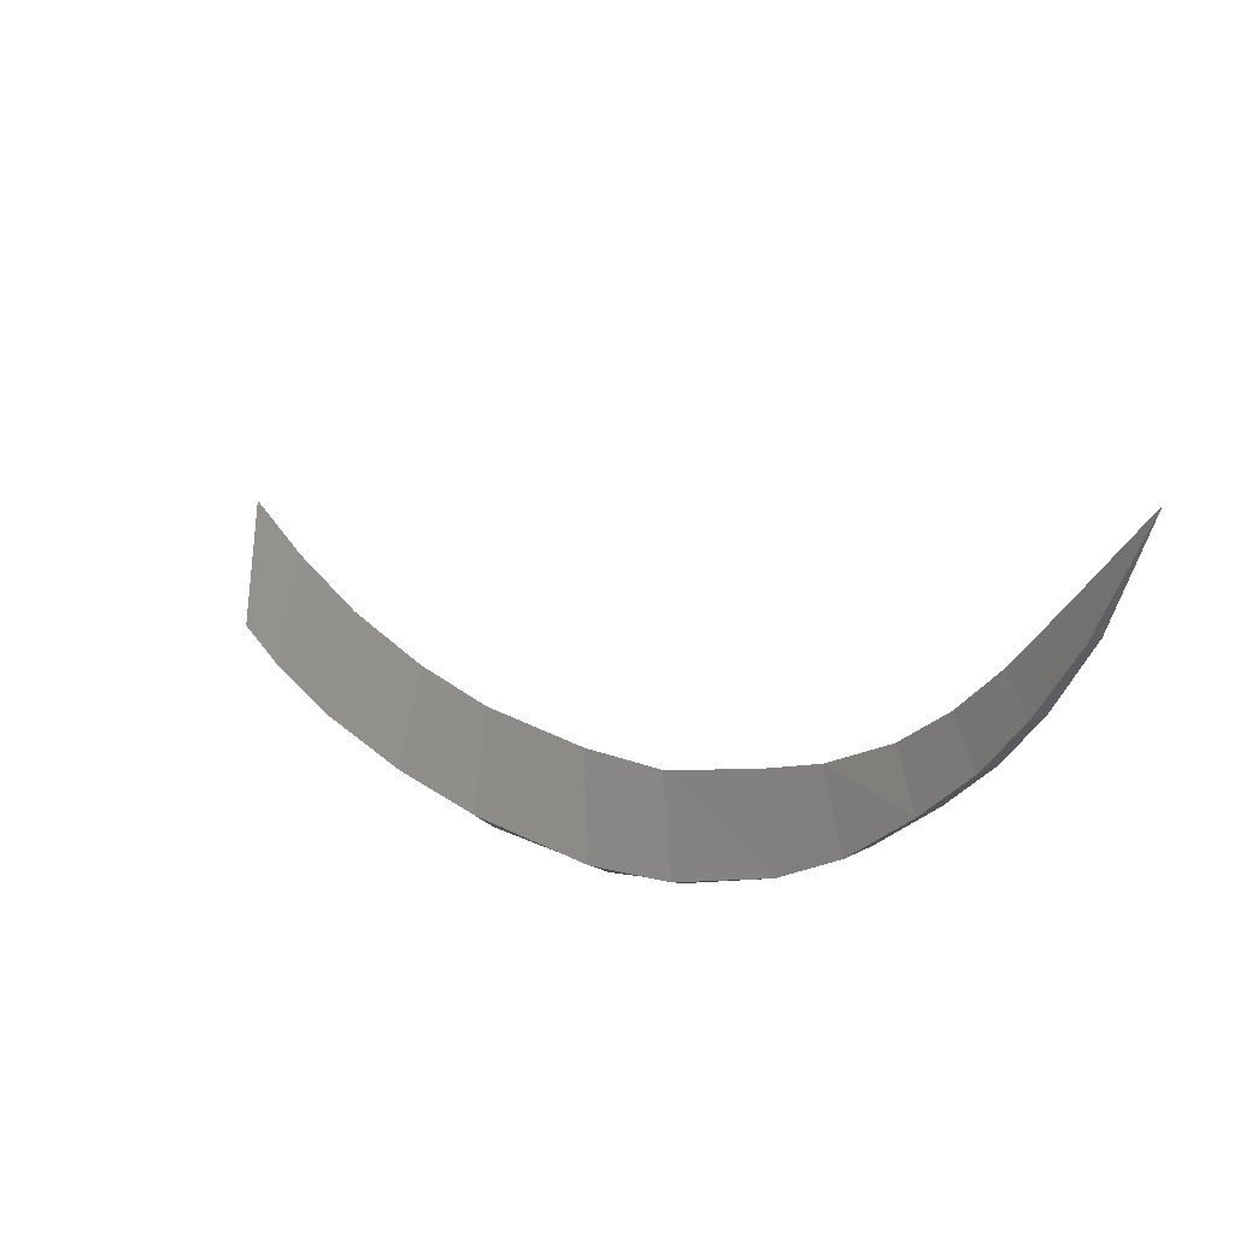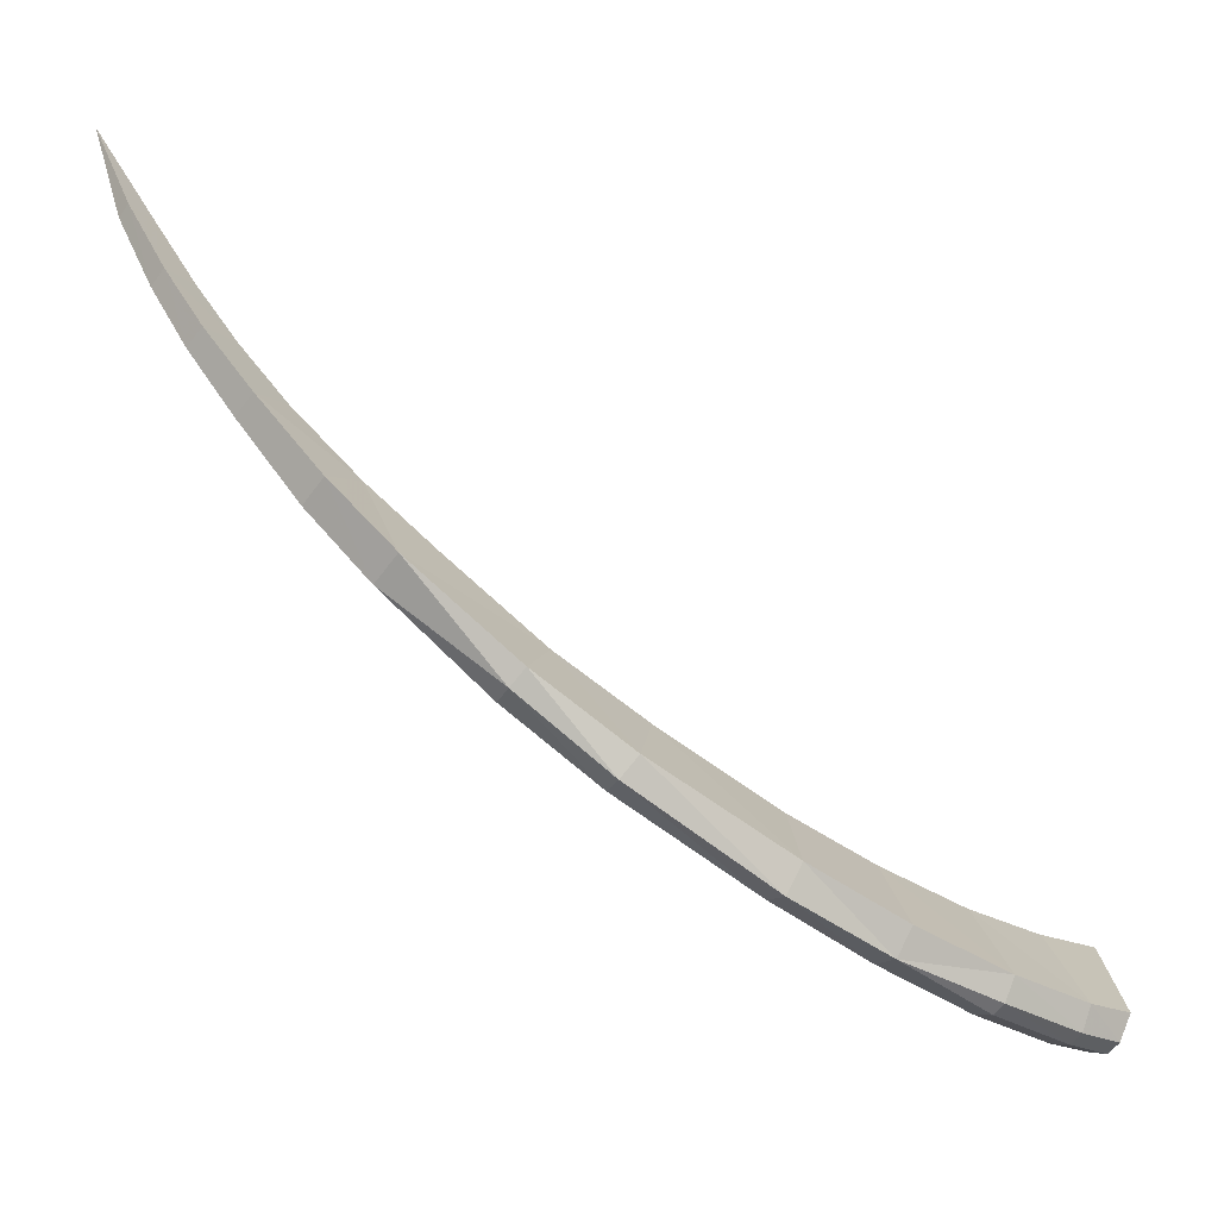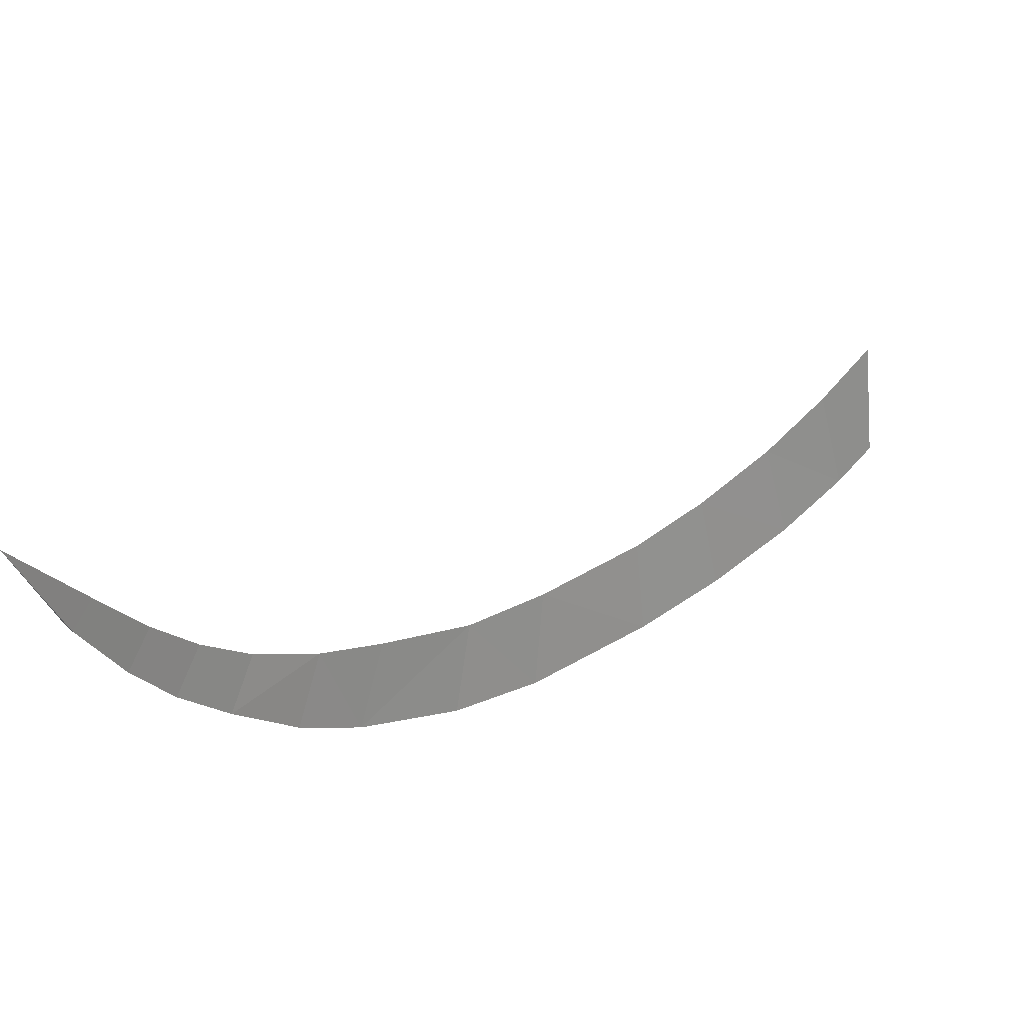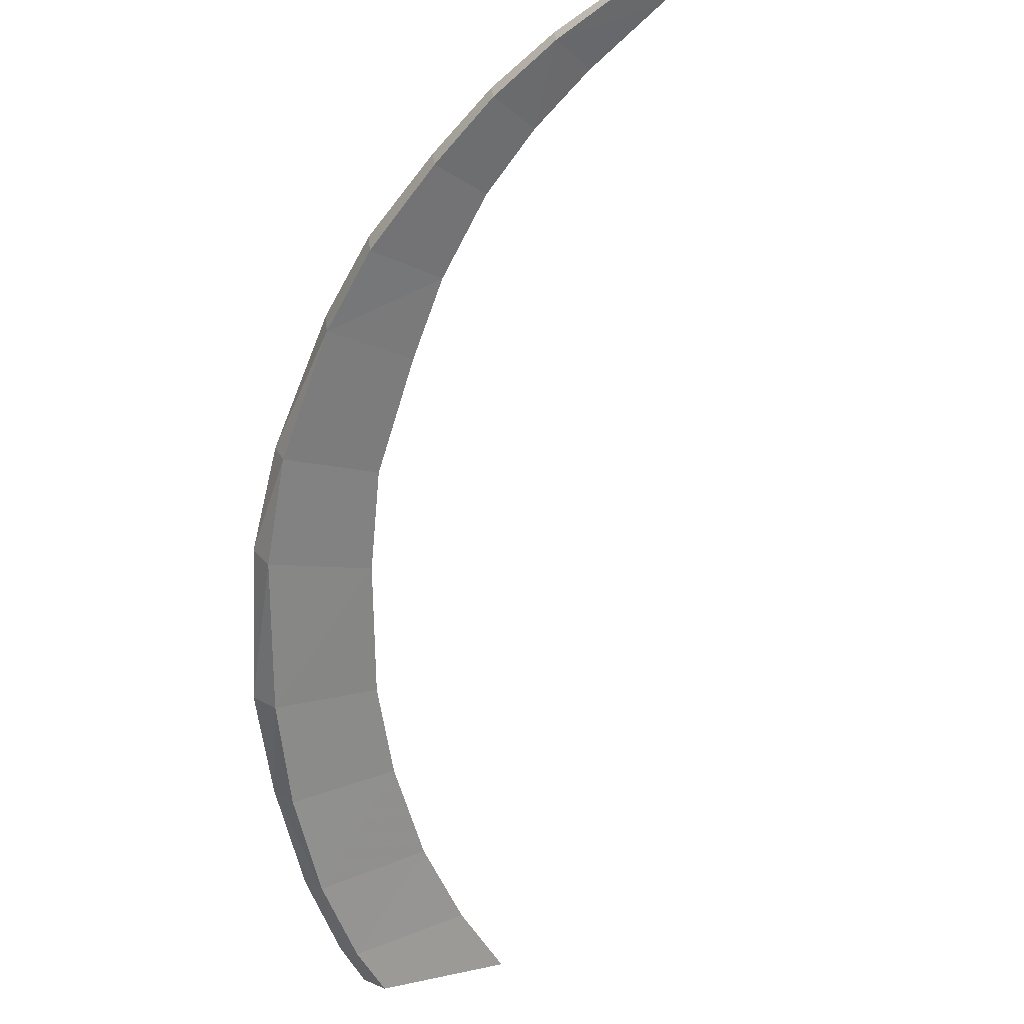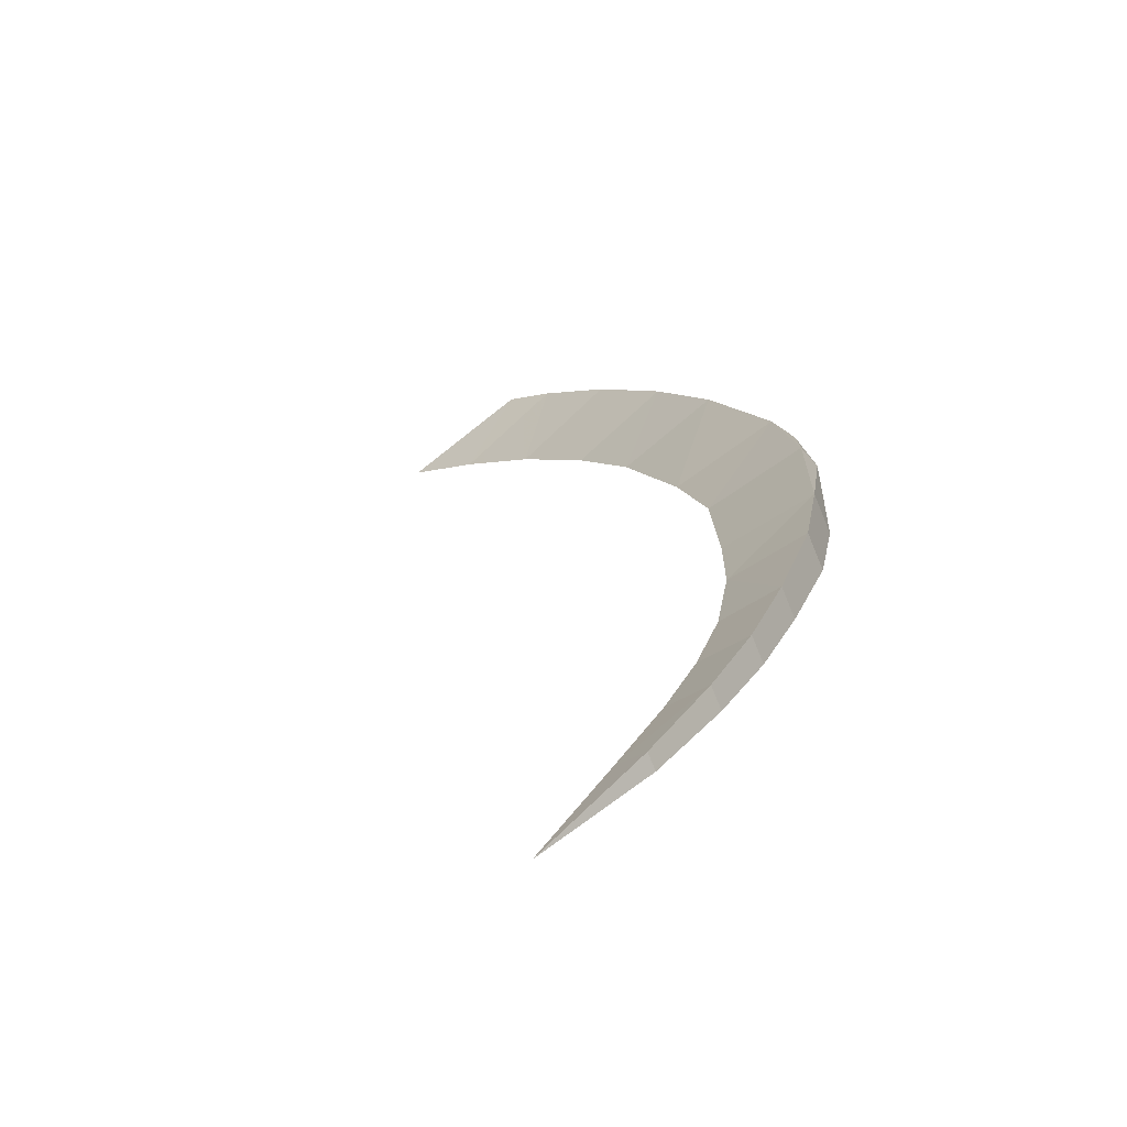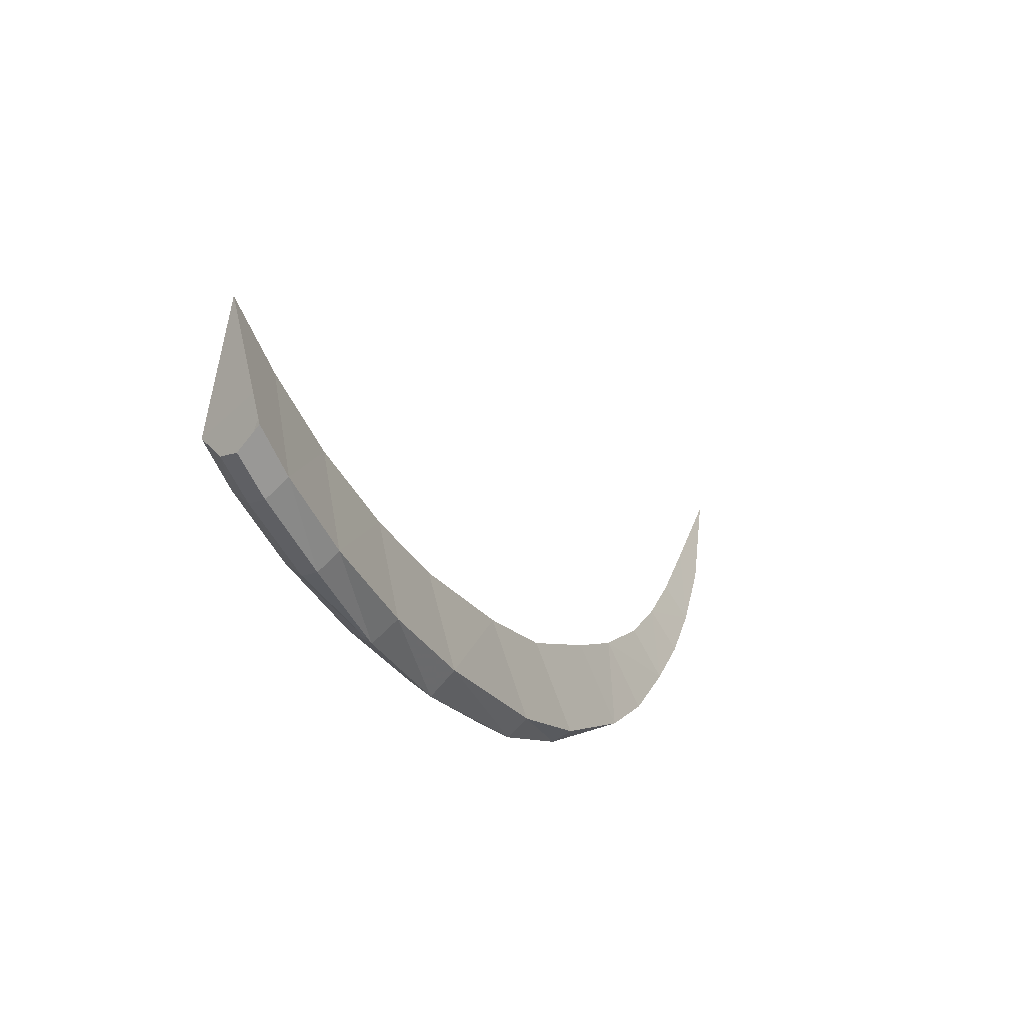
<metadata>
{"format":"obj","ext":"obj","renderer":"f3d","projection":"perspective","resolution":1024,"background":"white","views":[{"elev":24.2,"azim":-85.9,"up":"+Y"},{"elev":-59.2,"azim":8.8,"up":"+Y"},{"elev":40.6,"azim":4.1,"up":"+Y"},{"elev":73.1,"azim":83.1,"up":"+Z"},{"elev":57.8,"azim":-122.1,"up":"+Z"},{"elev":-27.9,"azim":160.1,"up":"+Y"}]}
</metadata>
<code>
v -0.9675 -4.004 0.8145
v -1.253 -4.064 1.107
v -1.204 -3.675 1.19
v -0.9317 -3.6 0.9176
v -1.186 -4.134 1.171
v -0.872 -4.068 0.8975
v -0.8287 -4.004 0.9531
v -1.121 -4.064 1.239
v -0.9675 -4.004 0.8145
v -0.9117 -4.068 0.8578
v -1.253 -4.064 1.107
v -2.472 -3.708 2.554
v -2.568 -3.708 2.457
v -2.201 -3.943 2.186
v -2.249 -3.917 2.126
v -3.146 -2.844 3.188
v -3.084 -2.739 3.07
v -3.223 -2.489 3.209
v -3.275 -2.555 3.302
v -3.275 -2.555 3.302
v -3.317 -2.555 3.26
v -3.203 -2.844 3.131
v -3.146 -2.844 3.188
v -2.872 -3.282 2.931
v -2.806 -3.117 2.792
v -2.955 -2.936 2.941
v -3.023 -3.066 3.074
v -2.946 -3.282 2.856
v -2.872 -3.282 2.931
v -3.023 -3.066 3.074
v -3.089 -3.066 3.008
v -2.472 -3.708 2.554
v -2.4 -3.425 2.386
v -2.604 -3.295 2.59
v -2.67 -3.529 2.744
v -2.67 -3.529 2.744
v -2.759 -3.529 2.656
v -1.849 -4.022 1.952
v -1.828 -3.661 1.814
v -2.1 -3.593 2.086
v -2.14 -3.917 2.235
v -1.92 -4.073 1.905
v -1.849 -4.022 1.952
v -2.14 -3.917 2.235
v -3.203 -2.844 3.131
v -3.317 -2.555 3.26
v -3.223 -2.489 3.209
v -3.084 -2.739 3.07
v -2.946 -3.282 2.856
v -3.089 -3.066 3.008
v -2.955 -2.936 2.941
v -2.806 -3.117 2.792
v -2.568 -3.708 2.457
v -2.759 -3.529 2.656
v -2.604 -3.295 2.59
v -2.4 -3.425 2.386
v -1.967 -4.022 1.834
v -2.249 -3.917 2.126
v -2.1 -3.593 2.086
v -1.828 -3.661 1.814
v -1.548 -4.075 1.408
v -1.464 -3.7 1.45
v -0.7011 -3.484 0.6871
v -0.737 -3.905 0.5808
v -3.425 -2.114 3.411
v -0.5148 -3.351 0.5008
v -0.6074 -3.816 0.4502
v -1.422 -4.075 1.534
v -1.464 -3.7 1.45
v -0.7011 -3.484 0.6871
v -0.5949 -3.906 0.7223
v -0.4646 -3.818 0.5932
v -0.5148 -3.351 0.5008
v -0.6774 -3.973 0.6221
v -0.5552 -3.897 0.5016
v -0.5146 -3.897 0.5425
v -0.6361 -3.973 0.6633
v -1.485 -4.155 1.471
v -1.422 -4.075 1.534
v -1.967 -4.022 1.834
v -1.548 -4.075 1.408
v -0.5949 -3.906 0.7223
v -0.4646 -3.818 0.5932
v -0.737 -3.905 0.5808
v -0.6074 -3.816 0.4502
v -3.425 -2.114 3.411
v -0.8287 -4.004 0.9531
v -0.9317 -3.6 0.9176
v -1.204 -3.675 1.19
v -1.121 -4.064 1.239
v -3.425 -2.114 3.411
f 1 2 3
f 3 4 1
f 5 6 7
f 7 8 5
f 9 10 5
f 5 11 9
f 12 13 14
f 13 15 14
f 16 17 18
f 18 19 16
f 20 21 22
f 22 23 20
f 24 25 26
f 26 27 24
f 28 29 30
f 30 31 28
f 32 33 34
f 34 35 32
f 13 12 36
f 36 37 13
f 38 39 40
f 40 41 38
f 42 43 44
f 45 46 47
f 47 48 45
f 49 50 51
f 51 52 49
f 53 54 55
f 55 56 53
f 57 58 59
f 59 60 57
f 2 61 62
f 62 3 2
f 4 63 64
f 64 1 4
f 65 47 46
f 45 48 51
f 51 50 45
f 49 52 55
f 55 54 49
f 53 56 59
f 59 58 53
f 61 57 60
f 60 62 61
f 63 66 67
f 67 64 63
f 68 69 39
f 39 38 68
f 70 71 72
f 72 73 70
f 74 75 76
f 76 77 74
f 6 5 10
f 23 22 31
f 31 30 23
f 29 28 37
f 37 36 29
f 44 12 14
f 43 42 78
f 78 79 43
f 42 80 81
f 81 78 42
f 82 77 76
f 76 83 82
f 74 84 85
f 85 75 74
f 20 86 21
f 87 88 89
f 89 90 87
f 44 14 42
f 80 42 14
f 14 15 80
f 90 89 69
f 69 68 90
f 5 8 79
f 79 78 5
f 11 5 78
f 78 81 11
f 88 87 71
f 71 70 88
f 6 10 74
f 74 77 6
f 77 82 7
f 7 6 77
f 84 74 10
f 10 9 84
f 18 91 19
f 16 27 26
f 26 17 16
f 24 35 34
f 34 25 24
f 32 41 40
f 40 33 32

</code>
